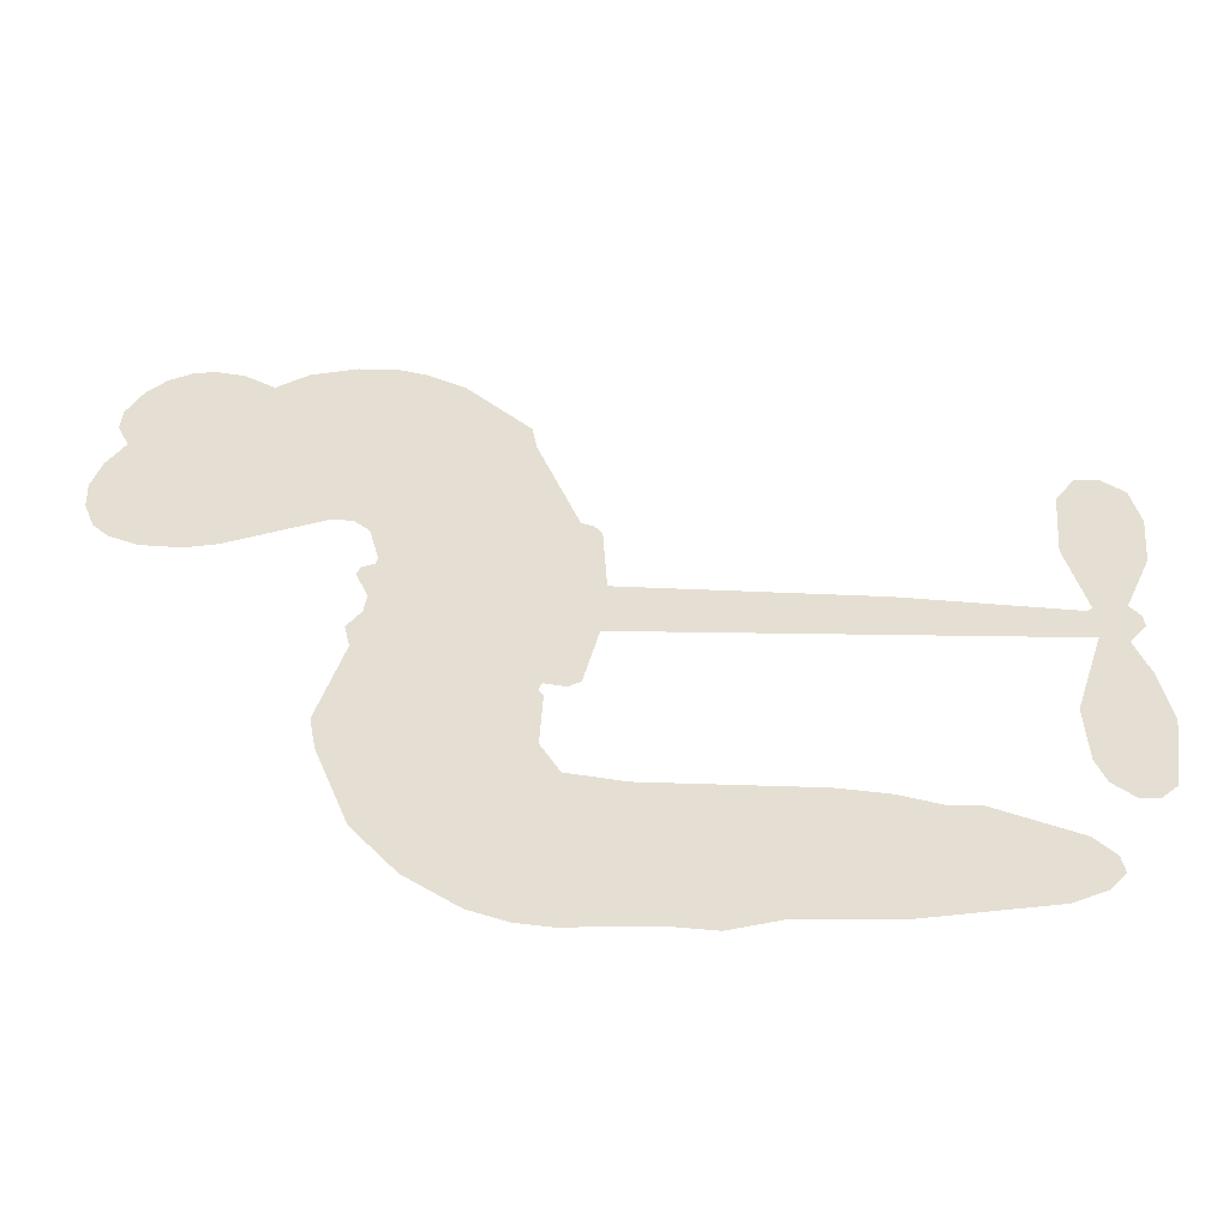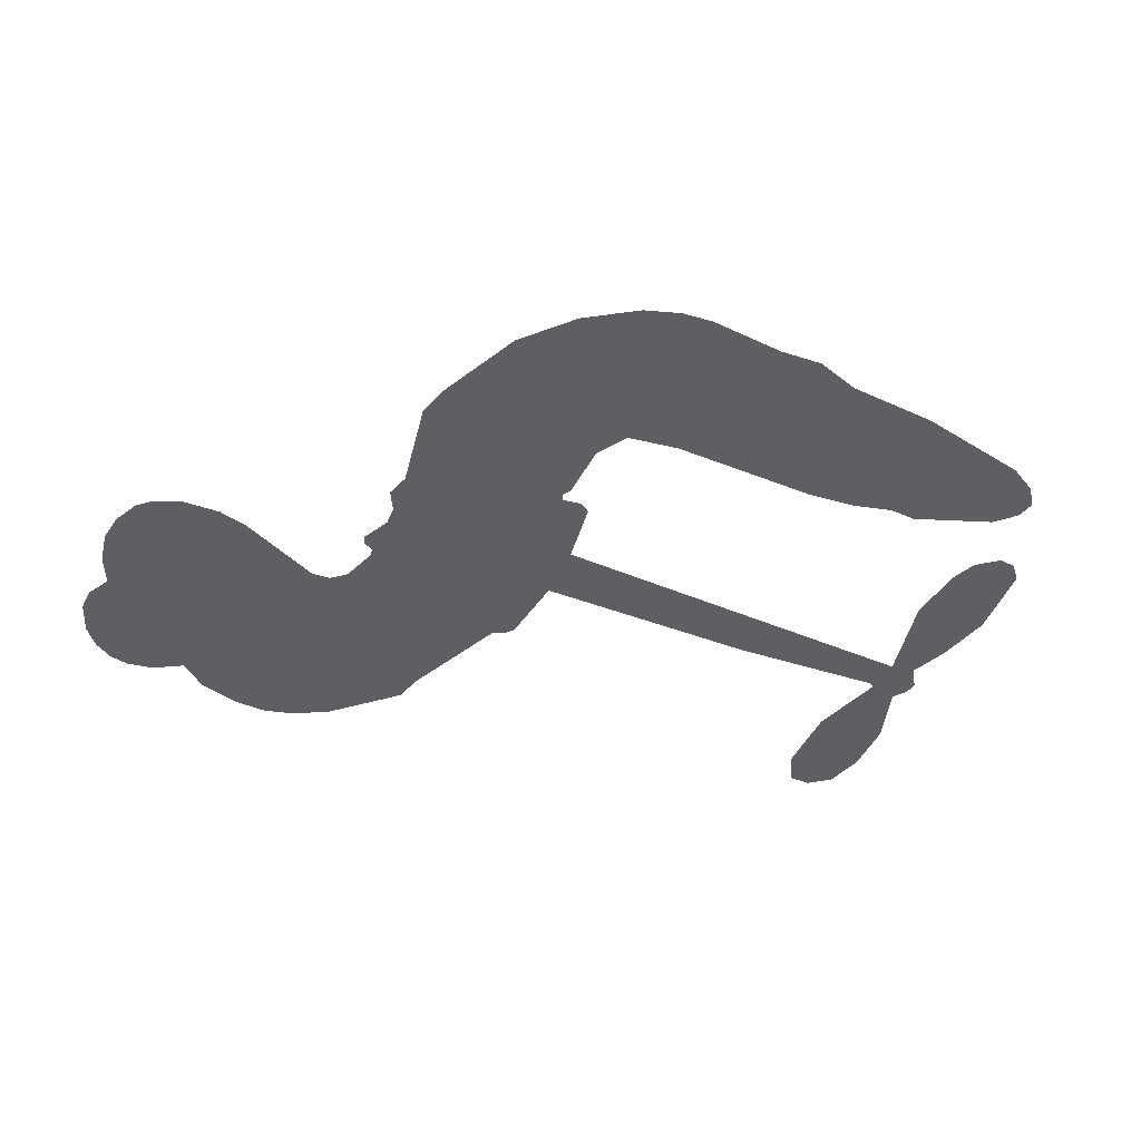
<metadata>
{"format":"obj","ext":"obj","renderer":"f3d","projection":"perspective","resolution":1024,"background":"white","views":[{"elev":-53.4,"azim":-1.0,"up":"+Y"},{"elev":-41.8,"azim":-27.4,"up":"+Z"}]}
</metadata>
<code>
v -460.2 40.03 0
v -459 45.1 0
v -456.6 49.69 0
v -458.3 53.54 0
v -458.2 57.28 0
v -456 62.29 0
v -453.4 65.38 0
v -450.3 67.16 0
v -447.4 67.7 0
v -443.3 66.81 0
v -439 63.93 0
v -434.5 67.31 0
v -428.2 68.99 0
v -422.9 69 0
v -418.7 67.65 0
v -413.4 64.52 0
v -404.3 54.69 0
v -403.6 50.31 0
v -397.8 33.25 0
v -396 32.51 0
v -395 30.96 0
v -394.4 19.91 0
v -360.1 18.54 0
v -336.8 16.21 0
v -335.9 16.73 0
v -338.4 28.7 0
v -337.4 40.05 0
v -334.5 44.6 0
v -331.2 44.49 0
v -328.1 41.84 0
v -326.9 35.39 0
v -327.8 26.95 0
v -331.6 17.36 0
v -330.2 15.39 0
v -330 13.31 0
v -332.4 10.18 0
v -330.5 4.248 0
v -329.1 -4.495 0
v -330.9 -16.16 0
v -333.1 -18.43 0
v -335.6 -18.54 0
v -338.6 -15.76 0
v -339.9 -11.81 0
v -340.1 -2.75 0
v -336 10.89 0
v -395.3 10.83 0
v -397.4 1.075 0
v -399 0.05141 0
v -401.9 0.6255 0
v -402.4 -0.4986 0
v -401.7 -1.644 0
v -402.1 -10.4 0
v -399.5 -15.36 0
v -391.9 -16.85 0
v -369.5 -17.39 0
v -362.7 -18.35 0
v -356.9 -20.17 0
v -352.9 -20.09 0
v -341.9 -25.01 0
v -339.2 -28.1 0
v -338.8 -30.81 0
v -341.1 -33.58 0
v -345.4 -35.77 0
v -362.4 -38.5 0
v -375.7 -38.84 0
v -382.4 -40.69 0
v -388.5 -40.04 0
v -399.8 -40.47 0
v -404.3 -39.83 0
v -409.4 -37.84 0
v -416.4 -32.48 0
v -422.5 -24.78 0
v -427.1 -11.78 0
v -428.1 -6.47 0
v -424.7 7.274 0
v -425.5 11.02 0
v -423.6 14.15 0
v -423.3 17.27 0
v -425 21.74 0
v -424.4 23.2 0
v -422.8 23.85 0
v -422.6 25.18 0
v -424 30.91 0
v -426.1 33 0
v -428.9 33.28 0
v -442.4 27.56 0
v -446.6 26.7 0
v -452.2 27.14 0
v -456.2 29 0
v -458.4 31.25 0
v -459.9 35.42 0
v -365.6 10.86 0
v -335.4 15.04 0
v -420.3 24.08 0
v -404.1 0.9163 0
v -401.9 -6.019 0
v -422.9 21.7 0
v -398.1 30.06 0
v -396.3 5.952 0
v -350.8 10.88 0
v -333.7 16.5 0
v -343.4 10.88 0
v -339.7 10.89 0
v -424.2 19.51 0
v -402.7 3.332 0
v -337.2 22.71 0
v -332.9 13.74 0
v -334.4 20.17 0
v -342.6 -30 0
v -334.5 -14.78 0
v -419.5 28.62 0
v -404.1 -2.23 0
v -421.3 19.33 0
v -453.3 33.95 0
v -447.9 62.26 0
v -427 38.12 0
v -394.7 25.44 0
v -399.7 2.98 0
v -348.4 17.38 0
v -342.6 16.79 0
v -407.7 4.695 0
v -403.6 32.21 0
v -419.1 15.23 0
v -421.3 35.77 0
v -400.7 7.51 0
v -338 13.43 0
v -409.7 -0.7431 0
v -341.3 13.77 0
v -344.7 14.08 0
v -420.6 10.13 0
v -354.8 -27.15 0
v -338.1 4.071 0
v -333 40.43 0
v -329.7 22.16 0
v -330 -10.33 0
v -451.6 55.2 0
v -347.1 10.88 0
v -354.9 -23.36 0
v -334.9 6.837 0
v -361.5 -25.38 0
v -347.4 -22.55 0
v -350.9 -25.18 0
v -423.2 60.94 0
v -400.9 -32.21 0
v -455.9 38.01 0
v -445.9 34.08 0
v -452 61.49 0
v -411.9 24.89 0
v -408.9 -7.929 0
v -337.9 34.37 0
v -333.3 24.15 0
v -454.6 52.88 0
v -450 47.68 0
v -451 51.39 0
v -443.9 51.45 0
v -447.5 53.87 0
v -353.9 -37.13 0
v -346.6 -27.27 0
v -421.9 64.92 0
v -411.7 51.24 0
v -401.5 -36.5 0
v -445.1 30.28 0
v -435.6 30.42 0
v -449.5 31.36 0
v -416.2 25.68 0
v -405.1 -8.082 0
v -407.2 -13.97 0
v -447.4 50.24 0
v -444.1 44.36 0
v -442.1 57.96 0
v -448.4 58.03 0
v -426.7 64.3 0
v -417.8 61.39 0
v -407.5 51.92 0
v -394.2 -40.26 0
v -406 -33.66 0
v -416.7 20.83 0
v -412.6 32.98 0
v -444.1 55.01 0
v -438.8 53.53 0
v -408.9 59.6 0
v -420.3 32.24 0
v -398.1 -34.81 0
v -394.5 -28.7 0
v -415.4 29.83 0
v -410.3 55.41 0
v -400.7 41.78 0
v -417.1 34.11 0
v -413.6 58.88 0
v -416.2 42.5 0
v -408.4 44.17 0
v -417.8 38.42 0
v -406.9 47.92 0
v -412.2 38.58 0
v -422.6 42.62 0
v -402.2 46.05 0
v -421.3 39.32 0
v -404.6 42.83 0
v -407.9 39.69 0
v -403.7 38.59 0
v -406.7 35.37 0
v -399.2 37.52 0
v -408.3 30.69 0
v -402.1 35.41 0
v -424.6 35.92 0
v -407.3 1.477 0
v -410.7 2.721 0
v -412.7 9.078 0
v -416.3 -0.8461 0
v -329.7 38.21 0
v -333.6 35.91 0
v -334.4 31.19 0
v -449.7 39.1 0
v -449.6 35.23 0
v -403.2 22.22 0
v -454.2 45.53 0
v -434.1 38.07 0
v -403.3 -14.17 0
v -405.6 -21.09 0
v -402.5 -18.29 0
v -406 -17.45 0
v -412.8 -17.8 0
v -409.3 -19.69 0
v -399.8 -24.48 0
v -414.4 -24.91 0
v -402.1 -21.83 0
v -405 -26.78 0
v -397.4 -19.98 0
v -412.6 -21.58 0
v -424.8 -18.28 0
v -409.6 -25.37 0
v -443.2 62.32 0
v -445.3 59.52 0
v -430.7 65.66 0
v -434.3 62.43 0
v -430 61.22 0
v -433.7 56.54 0
v -416 66.08 0
v -418.8 64.49 0
v -406.1 -37.02 0
v -411.2 -32.93 0
v -439.5 47.77 0
v -411.1 62.06 0
v -419.8 53.33 0
v -416.4 11.65 0
v -417 6.848 0
v -410.2 16.46 0
v -414.6 15.76 0
v -411.9 12.92 0
v -407.4 10.03 0
v -420.3 -7.785 0
v -334.9 27.51 0
v -331.2 28.84 0
v -327.3 31.17 0
v -330.4 33.61 0
v -452.5 37.27 0
v -453.2 41.45 0
v -449.3 43.41 0
v -398.4 22.47 0
v -404.5 27.17 0
v -453.3 48.83 0
v -430.5 36.7 0
v -430.6 41.79 0
v -432.3 31.85 0
v -440.4 33.2 0
v -435.3 34.34 0
v -438.7 37.59 0
v -436.9 42.84 0
v -404.2 -30.42 0
v -400.9 -28.27 0
v -408.3 -29.47 0
v -412.6 -28.84 0
v -395.1 -24.06 0
v -380.7 -17.12 0
v -393.5 -20.46 0
v -390.7 -23.86 0
v -386.3 -16.98 0
v -389.9 -28.36 0
v -391.9 -32.19 0
v -382.8 -24.84 0
v -389.5 -20.06 0
v -395.6 -32.17 0
v -390.1 -36.04 0
v -386.9 -25.53 0
v -385.3 -21.25 0
v -385.1 -36.43 0
v -381.3 -21.1 0
v -383.9 -30.63 0
v -375.4 -25.64 0
v -387.8 -31.89 0
v -375.1 -17.26 0
v -379 -24.2 0
v -380.2 -28.35 0
v -375.8 -21.43 0
v -379.2 -34.11 0
v -370.3 -23.05 0
v -395.7 -16.1 0
v -437.8 59.51 0
v -440.7 50.84 0
v -442.9 48.19 0
v -437.3 50.43 0
v -435.2 53.33 0
v -435.5 46.71 0
v -428.7 52.18 0
v -433.5 49.95 0
v -431 46.26 0
v -426.8 44.39 0
v -425.7 41.21 0
v -422.7 48.35 0
v -427.6 48.34 0
v -417.6 57.05 0
v -421.7 57.03 0
v -415.5 53.27 0
v -426.8 57.4 0
v -424.4 53.33 0
v -417.7 48.86 0
v -413.5 5.342 0
v -416.6 3.01 0
v -426.4 0.402 0
v -421 4.455 0
v -425.6 3.838 0
v -422.9 1.362 0
v -423.4 -3.74 0
v -409.7 7.46 0
v -404.6 7.231 0
v -403 11.73 0
v -424.4 -8.541 0
v -417.3 -19.92 0
v -456.9 41.92 0
v -398.4 26.27 0
v -408.4 26.78 0
v -411.7 28.88 0
v -408 21.97 0
v -401.6 29.23 0
v -439 28.99 0
v -433.9 41.4 0
v -440.4 44.16 0
v -442.5 40.13 0
v -446.3 41 0
v -381.4 -37.11 0
v -375.8 -30.54 0
v -437 56.31 0
v -430.3 57.68 0
v -419.9 45.52 0
v -419.3 -3.77 0
v -414.6 -7.058 0
v -427.3 -3.034 0
v -399.1 11.07 0
v -396.9 15.56 0
v -406.5 14.28 0
v -402 16.84 0
v -401.7 25.28 0
v -412.2 20.46 0
v -442.7 36.29 0
v -375 -34.68 0
v -369.1 -38.67 0
v -368.4 -31.27 0
v -372.4 -38.75 0
v -370.8 -34.88 0
v -366.5 -35.17 0
v -372.2 -31.37 0
v -370.4 -27.4 0
v -362.8 -30.91 0
v -366.2 -25.33 0
v -363.8 -22.16 0
v -360.1 -21.96 0
v -366.1 -17.87 0
v -380.4 10.84 0
v -377.3 19.23 0
v -398.8 18.77 0
v -405.8 18.41 0
v -362.7 -34.71 0
v -357.5 -32.77 0
v -358.2 -37.81 0
v -350.7 -30.32 0
v -367.2 -21.23 0
v -387.8 10.84 0
v -354.4 -30.8 0
v -349.7 -36.45 0
v -352.1 -33.71 0
v -348.1 -33.02 0
v -385.8 19.57 0
v -393.8 16.65 0
v -390.1 19.74 0
v -335.2 -9.594 0
v -332.2 -7.014 0
v -334.3 -1.358 0
v -340 -7.279 0
v -336.1 -5.415 0
v -454.3 58.2 0
v -407.6 -4.147 0
v -411.6 -4.282 0
v -412.2 42.63 0
v -411.7 46.93 0
v -410.3 35.62 0
v -419.4 -28.63 0
v -418.4 -24.74 0
v -372.3 -19.87 0
v -421.4 -13.54 0
v -416.8 -15.12 0
v -412.2 -12.63 0
v -418 -11.2 0
v -409.2 -11.26 0
v -414.7 -10.4 0
v -365.7 -28.89 0
v -358.8 -28.69 0
v -357.9 -25.2 0
v -388.2 15.5 0
v -391.6 10.83 0
v -384.1 13.43 0
v -381.6 19.4 0
v -373 10.85 0
v -380.1 15.23 0
v -376.7 10.85 0
v -368.7 18.89 0
v -374.9 15.17 0
v -370.3 14.58 0
v -373 19.06 0
v -369.3 10.86 0
v -329.8 -0.1234 0
v -334.2 2.704 0
v -339.1 0.6603 0
v -415.3 46.07 0
v -426 -15.03 0
v -420.7 -17.62 0
v -423.6 -21.53 0
v -420.2 -21.77 0
v -391.3 14.24 0
v -354.2 17.96 0
v -351.6 14.86 0
v -358.2 10.87 0
v -354.5 10.87 0
v -356.4 14.5 0
v -360.6 14.36 0
v -364.4 18.71 0
v -366.2 14.98 0
v -393.8 -35.45 0
v -397.1 -38.21 0
f 112 206 391
f 186 160 174
f 75 130 76
f 203 122 201
f 105 121 206
f 45 107 93
f 51 50 112
f 123 78 77
f 89 88 114
f 125 118 99
f 1 91 145
f 162 164 87
f 25 108 106
f 43 42 110
f 80 79 97
f 126 93 24
f 58 138 142
f 179 299 180
f 128 129 102
f 105 125 325
f 52 166 167
f 143 159 172
f 240 176 70
f 142 138 131
f 176 240 161
f 223 231 219
f 59 158 109
f 95 112 50
f 117 21 98
f 113 94 97
f 97 104 113
f 104 78 113
f 349 383 22
f 166 112 391
f 105 95 49
f 74 73 327
f 51 112 96
f 82 94 111
f 107 34 101
f 52 218 53
f 323 345 322
f 203 260 122
f 90 89 114
f 167 221 218
f 145 256 257
f 91 90 114
f 298 232 170
f 98 19 334
f 282 183 437
f 77 76 130
f 4 3 152
f 152 5 4
f 56 365 366
f 45 126 103
f 115 9 8
f 8 7 147
f 45 139 36
f 106 151 252
f 147 7 6
f 381 158 375
f 114 145 91
f 246 208 245
f 136 154 156
f 10 9 115
f 19 122 334
f 205 83 124
f 17 174 18
f 84 205 116
f 165 111 94
f 182 83 111
f 162 146 164
f 239 15 159
f 206 207 127
f 129 137 102
f 236 234 235
f 350 250 326
f 172 159 14
f 180 302 342
f 126 45 93
f 322 318 320
f 239 238 15
f 211 150 212
f 5 152 390
f 136 152 154
f 25 93 101
f 31 30 210
f 107 45 36
f 124 192 197
f 161 183 144
f 119 430 137
f 120 119 129
f 296 364 376
f 359 361 355
f 287 274 285
f 363 373 406
f 276 285 281
f 50 49 95
f 53 218 220
f 275 54 297
f 49 48 118
f 126 128 103
f 274 287 294
f 58 57 138
f 78 123 113
f 407 406 131
f 118 105 49
f 375 158 142
f 68 161 69
f 61 109 62
f 421 139 132
f 109 60 59
f 166 52 96
f 423 394 160
f 60 109 61
f 348 349 351
f 85 84 116
f 141 58 142
f 162 87 86
f 43 110 385
f 134 32 151
f 386 385 135
f 110 42 41
f 110 135 385
f 102 103 128
f 57 366 407
f 40 110 41
f 40 39 110
f 421 387 420
f 119 137 129
f 141 158 59
f 37 36 139
f 105 206 95
f 47 118 48
f 94 81 97
f 95 206 112
f 430 433 432
f 432 100 430
f 413 416 369
f 82 81 94
f 177 165 94
f 98 20 19
f 98 21 20
f 97 79 104
f 63 62 109
f 108 151 106
f 117 330 259
f 210 133 211
f 93 107 101
f 83 82 111
f 259 22 117
f 348 99 46
f 47 99 118
f 24 93 25
f 132 139 45
f 35 34 107
f 126 24 128
f 101 34 33
f 118 125 105
f 130 123 77
f 115 8 147
f 128 24 120
f 108 101 33
f 27 133 28
f 108 33 134
f 255 253 254
f 185 111 165
f 28 133 29
f 133 30 29
f 129 128 120
f 110 39 135
f 159 15 14
f 145 114 256
f 193 160 394
f 101 108 25
f 389 388 385
f 36 35 107
f 168 154 153
f 81 80 97
f 372 373 363
f 151 108 134
f 214 114 164
f 145 257 329
f 163 265 335
f 179 233 171
f 390 6 5
f 147 390 171
f 113 123 177
f 177 123 248
f 209 346 392
f 397 396 225
f 261 154 152
f 27 150 211
f 253 252 151
f 152 136 390
f 3 2 216
f 168 169 300
f 261 152 3
f 168 156 154
f 261 153 154
f 234 236 172
f 179 156 155
f 147 171 115
f 64 374 372
f 375 380 381
f 141 142 158
f 142 131 375
f 172 14 13
f 143 173 239
f 308 205 197
f 196 198 187
f 283 175 67
f 161 144 176
f 264 266 163
f 214 146 213
f 85 262 264
f 262 85 116
f 114 88 164
f 87 164 88
f 177 94 113
f 332 148 331
f 112 166 96
f 166 149 403
f 346 209 345
f 223 219 221
f 169 168 153
f 155 156 168
f 265 162 86
f 162 265 146
f 179 180 170
f 11 10 232
f 136 156 171
f 171 156 179
f 12 234 13
f 172 13 234
f 173 311 189
f 189 311 313
f 16 173 189
f 200 198 199
f 288 280 284
f 183 282 144
f 270 184 224
f 70 176 241
f 245 248 123
f 148 165 177
f 188 194 192
f 188 182 185
f 179 155 299
f 179 170 233
f 299 300 242
f 301 302 180
f 188 192 124
f 17 181 186
f 83 182 124
f 438 161 68
f 437 283 279
f 288 290 286
f 220 226 228
f 332 165 148
f 188 185 178
f 17 186 174
f 189 186 181
f 174 193 18
f 185 182 111
f 202 187 200
f 182 188 124
f 16 189 243
f 311 173 312
f 189 313 186
f 194 190 192
f 18 193 196
f 194 188 178
f 190 195 197
f 160 193 174
f 198 196 193
f 122 204 201
f 393 194 199
f 160 313 316
f 304 314 343
f 190 197 192
f 198 193 191
f 197 195 308
f 199 191 393
f 198 191 199
f 395 194 178
f 198 200 187
f 201 200 199
f 204 19 202
f 395 199 194
f 201 395 203
f 332 178 185
f 204 202 200
f 260 331 333
f 201 204 200
f 19 204 122
f 83 205 84
f 197 205 124
f 207 206 121
f 206 127 391
f 324 317 207
f 130 320 246
f 250 350 249
f 123 130 245
f 127 207 209
f 207 121 324
f 30 133 210
f 133 27 211
f 150 26 212
f 210 211 255
f 252 212 26
f 253 255 212
f 146 354 339
f 258 153 216
f 146 214 164
f 256 214 213
f 353 247 333
f 348 46 349
f 2 1 329
f 216 257 258
f 307 263 308
f 354 267 338
f 52 167 218
f 221 220 218
f 221 167 223
f 269 270 227
f 219 226 220
f 53 220 228
f 167 222 223
f 219 220 221
f 402 400 404
f 328 225 229
f 222 229 223
f 269 227 271
f 226 227 224
f 224 273 228
f 397 72 396
f 71 70 241
f 227 226 219
f 226 224 228
f 223 229 231
f 144 269 176
f 273 224 184
f 297 53 228
f 399 251 327
f 231 229 225
f 400 402 399
f 426 427 425
f 71 241 272
f 219 231 227
f 10 115 232
f 233 115 171
f 170 232 233
f 115 233 232
f 11 235 12
f 234 12 235
f 11 232 298
f 236 143 172
f 235 11 298
f 235 237 343
f 299 301 180
f 237 302 304
f 143 239 159
f 173 16 238
f 173 238 239
f 70 69 240
f 161 240 69
f 176 269 271
f 271 231 272
f 338 268 337
f 262 263 217
f 314 312 143
f 189 181 243
f 316 313 244
f 246 245 130
f 249 248 245
f 319 322 321
f 318 207 317
f 250 249 208
f 215 260 333
f 249 245 208
f 248 247 353
f 250 208 324
f 247 248 249
f 325 250 324
f 325 326 250
f 230 399 424
f 400 222 401
f 106 252 26
f 253 151 32
f 255 254 31
f 212 252 253
f 210 255 31
f 253 32 254
f 212 255 211
f 214 256 114
f 257 256 213
f 257 213 258
f 216 2 329
f 339 258 213
f 169 153 258
f 330 117 98
f 326 351 350
f 331 260 203
f 259 330 352
f 3 216 261
f 153 261 216
f 263 262 116
f 266 264 262
f 310 304 305
f 301 242 303
f 265 266 267
f 266 262 217
f 267 266 217
f 265 163 266
f 268 267 217
f 268 338 267
f 263 336 217
f 268 303 337
f 270 269 144
f 227 231 271
f 270 144 282
f 227 270 224
f 272 231 225
f 176 271 241
f 272 225 396
f 241 271 272
f 184 278 276
f 228 273 275
f 276 284 285
f 285 274 277
f 273 276 275
f 284 276 278
f 184 276 273
f 54 275 281
f 175 283 437
f 276 281 275
f 279 184 282
f 278 184 279
f 437 279 282
f 290 288 284
f 376 398 296
f 277 54 281
f 282 184 270
f 438 183 161
f 66 286 67
f 67 286 283
f 279 290 278
f 284 280 285
f 285 280 287
f 277 281 285
f 340 65 295
f 278 290 284
f 292 287 280
f 294 287 292
f 340 286 66
f 341 293 295
f 292 280 293
f 358 359 355
f 279 283 290
f 286 290 283
f 293 280 288
f 291 294 398
f 294 292 289
f 295 293 288
f 289 292 293
f 294 289 296
f 294 291 274
f 340 288 286
f 293 341 289
f 361 362 341
f 365 376 364
f 342 170 180
f 275 297 228
f 237 235 298
f 300 299 155
f 301 299 242
f 168 300 155
f 337 300 169
f 242 337 303
f 342 302 237
f 305 301 303
f 311 312 244
f 336 303 268
f 307 310 306
f 301 305 302
f 305 303 306
f 303 336 306
f 304 302 305
f 307 306 263
f 305 306 310
f 308 263 116
f 307 195 309
f 308 116 205
f 195 307 308
f 309 344 316
f 309 244 315
f 307 309 310
f 315 310 309
f 312 173 143
f 313 311 244
f 314 143 236
f 315 312 314
f 244 309 316
f 186 313 160
f 343 314 236
f 315 314 304
f 315 304 310
f 244 312 315
f 344 309 195
f 393 394 423
f 208 246 317
f 318 317 246
f 75 320 130
f 207 318 209
f 323 251 345
f 320 318 246
f 320 321 322
f 322 319 323
f 320 75 321
f 318 322 209
f 347 74 323
f 327 323 74
f 317 324 208
f 325 324 121
f 105 325 121
f 326 325 125
f 348 326 125
f 350 247 249
f 230 425 399
f 323 327 251
f 427 397 328
f 73 399 327
f 145 329 1
f 216 329 257
f 334 330 98
f 215 352 260
f 332 331 203
f 331 148 333
f 178 332 203
f 332 185 165
f 353 333 148
f 371 247 350
f 122 260 334
f 334 260 352
f 336 263 306
f 265 86 335
f 268 217 336
f 300 337 242
f 337 169 338
f 169 258 339
f 265 354 146
f 146 339 213
f 169 339 338
f 65 340 66
f 288 340 295
f 65 355 295
f 341 295 355
f 237 298 342
f 170 342 298
f 235 343 236
f 304 343 237
f 195 190 344
f 423 344 190
f 346 345 251
f 322 345 209
f 399 425 400
f 391 392 149
f 99 348 125
f 323 319 347
f 413 410 368
f 259 370 22
f 215 351 370
f 326 348 351
f 371 333 247
f 370 351 349
f 371 215 333
f 259 352 215
f 334 352 330
f 148 177 353
f 248 353 177
f 267 354 265
f 339 354 338
f 360 363 357
f 289 341 362
f 357 359 360
f 358 356 359
f 364 140 365
f 360 359 356
f 355 65 358
f 361 359 357
f 356 64 360
f 364 405 140
f 361 357 362
f 355 361 341
f 357 363 405
f 289 362 296
f 360 64 372
f 374 157 373
f 296 362 364
f 362 357 405
f 366 365 140
f 398 376 55
f 366 140 407
f 56 366 57
f 417 415 418
f 365 56 367
f 428 384 383
f 22 370 349
f 215 370 259
f 350 351 371
f 215 371 351
f 373 157 380
f 363 360 372
f 378 375 131
f 373 378 406
f 372 374 373
f 381 380 379
f 365 367 376
f 55 376 367
f 377 410 408
f 46 383 349
f 406 378 131
f 373 380 378
f 63 381 379
f 380 375 378
f 157 379 380
f 63 109 381
f 158 381 109
f 408 382 384
f 22 383 384
f 386 135 38
f 377 408 428
f 428 46 409
f 385 386 389
f 387 386 38
f 389 44 388
f 421 420 37
f 422 44 387
f 386 387 389
f 43 385 388
f 44 389 387
f 171 390 136
f 6 390 147
f 392 391 127
f 166 391 149
f 209 392 127
f 149 392 346
f 394 393 191
f 190 194 393
f 193 394 191
f 423 160 316
f 203 395 178
f 199 395 201
f 272 396 71
f 222 328 229
f 328 397 225
f 291 398 55
f 294 296 398
f 400 328 222
f 401 222 167
f 399 402 251
f 167 403 401
f 404 149 346
f 404 400 401
f 346 251 402
f 166 403 167
f 404 403 149
f 404 401 403
f 346 402 404
f 140 405 363
f 362 405 364
f 407 131 138
f 363 406 140
f 407 138 57
f 140 406 407
f 410 377 368
f 413 411 410
f 428 408 384
f 382 408 410
f 413 414 416
f 382 410 411
f 369 411 413
f 416 414 412
f 436 434 435
f 413 368 414
f 417 416 412
f 92 436 419
f 418 369 416
f 417 419 436
f 139 421 37
f 417 418 416
f 417 412 419
f 387 38 420
f 422 421 132
f 344 423 316
f 421 422 387
f 393 423 190
f 72 397 427
f 399 73 424
f 400 425 328
f 425 427 328
f 425 230 426
f 72 427 426
f 46 428 383
f 377 428 409
f 119 429 430
f 137 430 100
f 432 433 431
f 429 23 433
f 434 431 433
f 433 430 429
f 434 433 23
f 415 417 436
f 92 431 434
f 434 436 92
f 434 23 435
f 415 436 435
f 437 183 438
f 68 175 438
f 437 438 175

</code>
